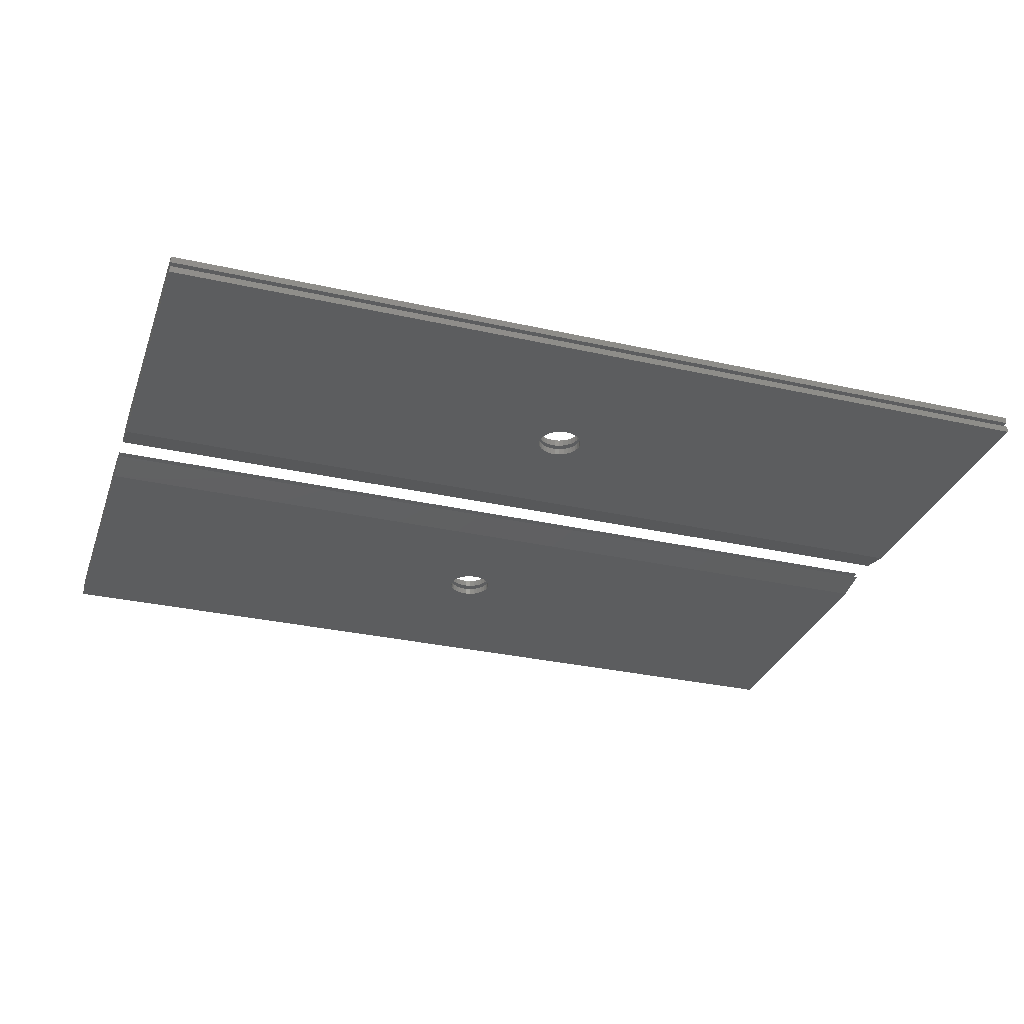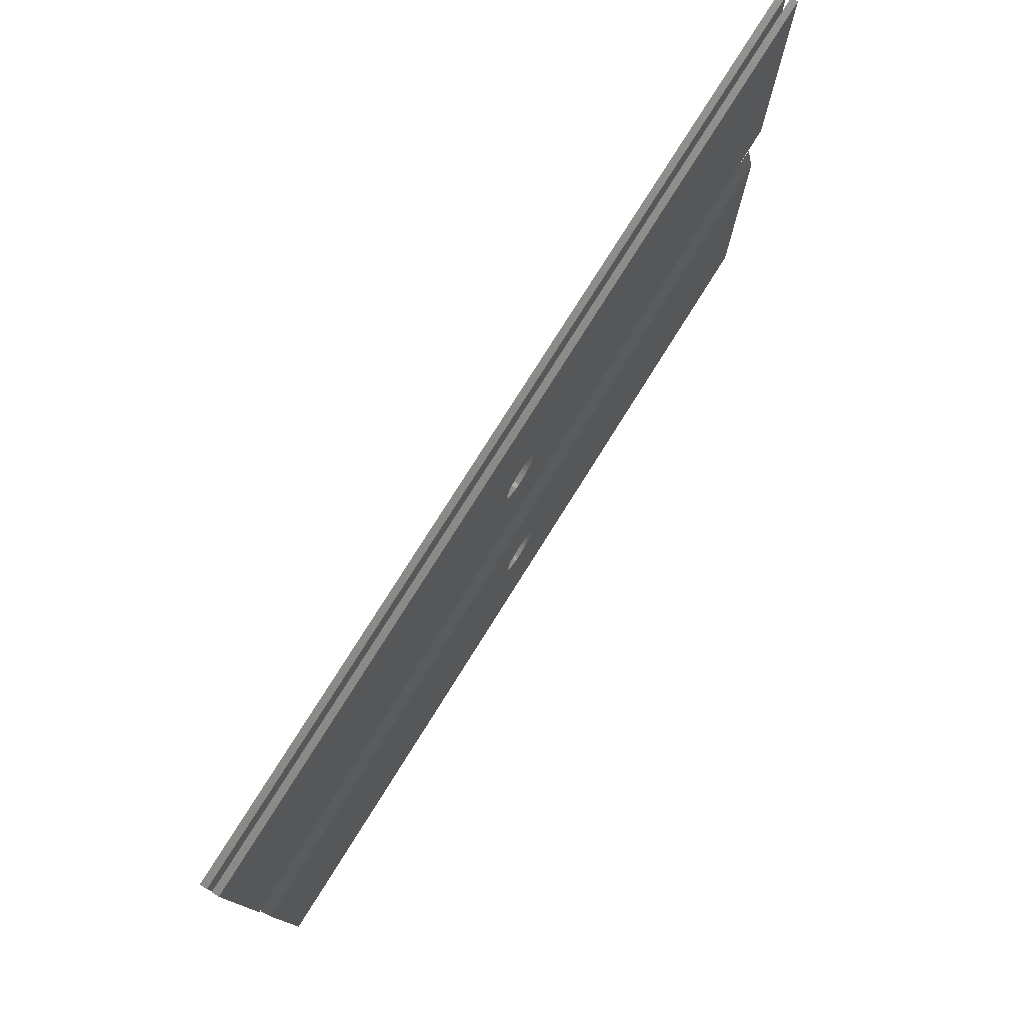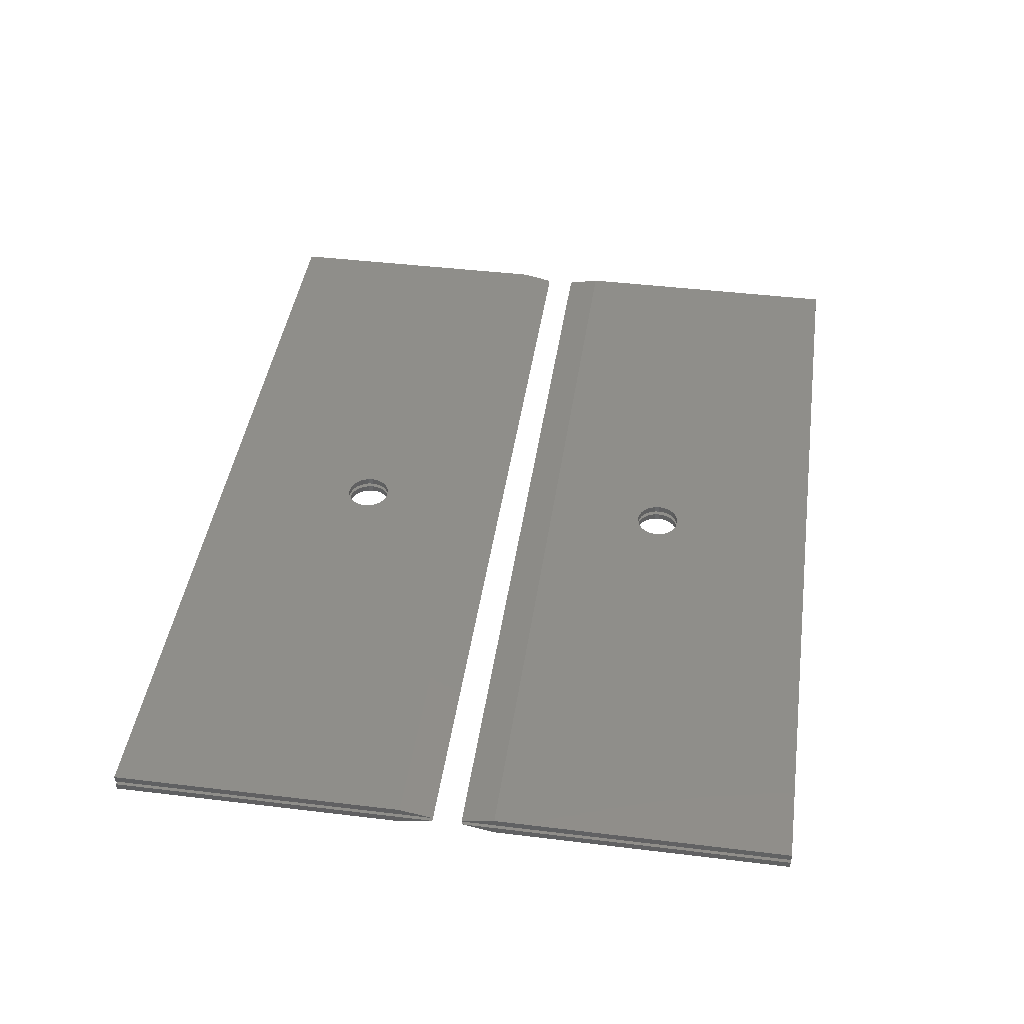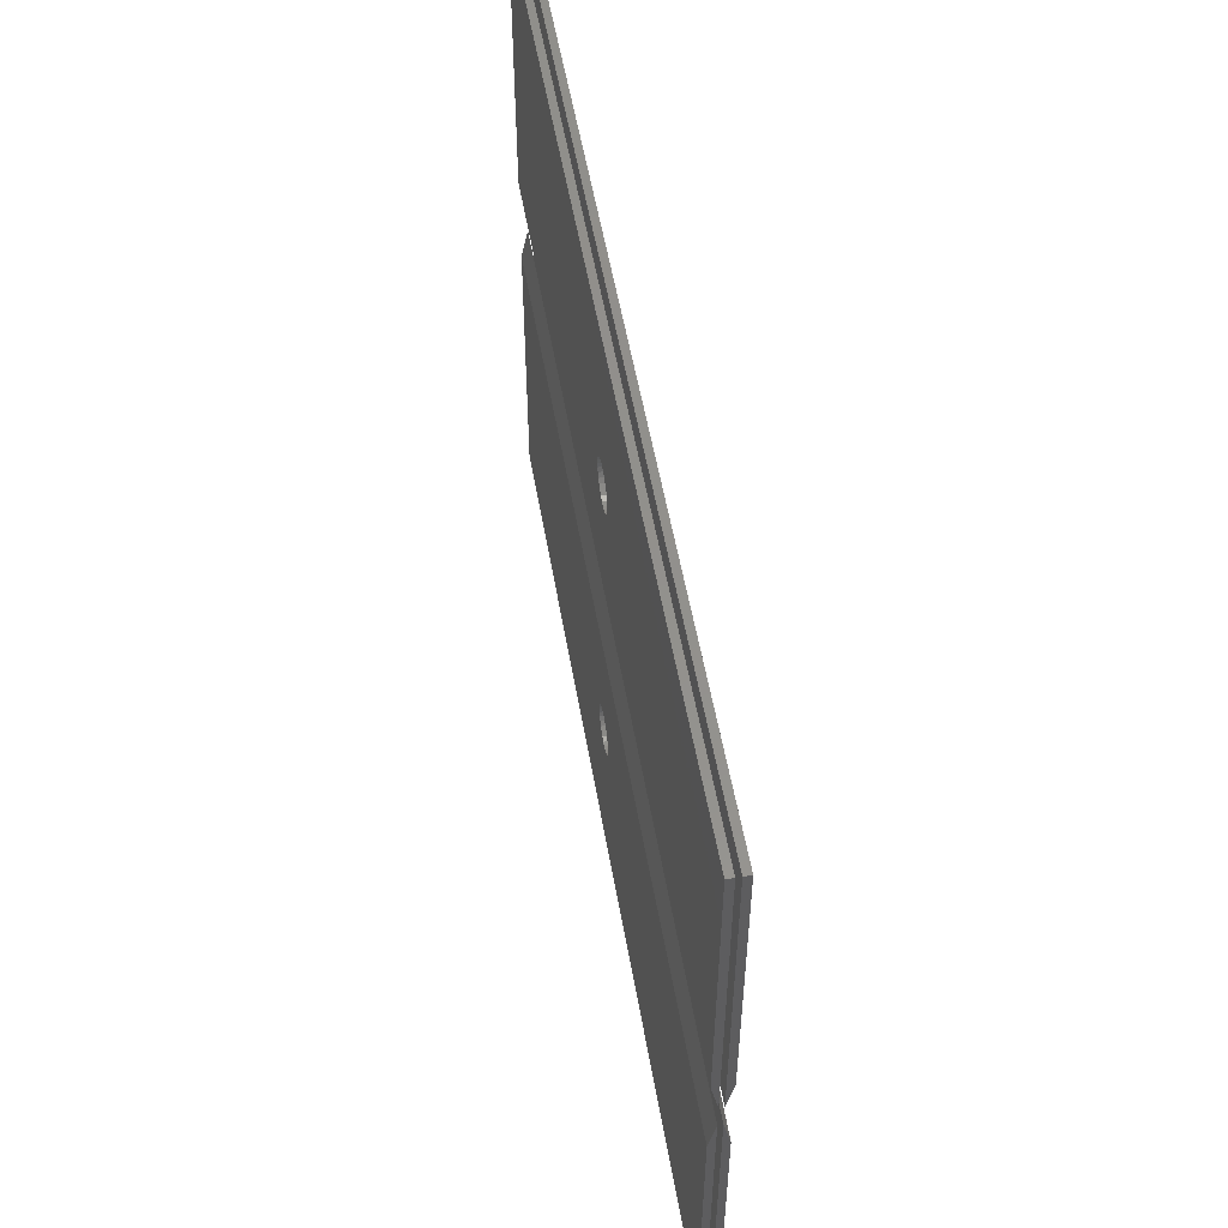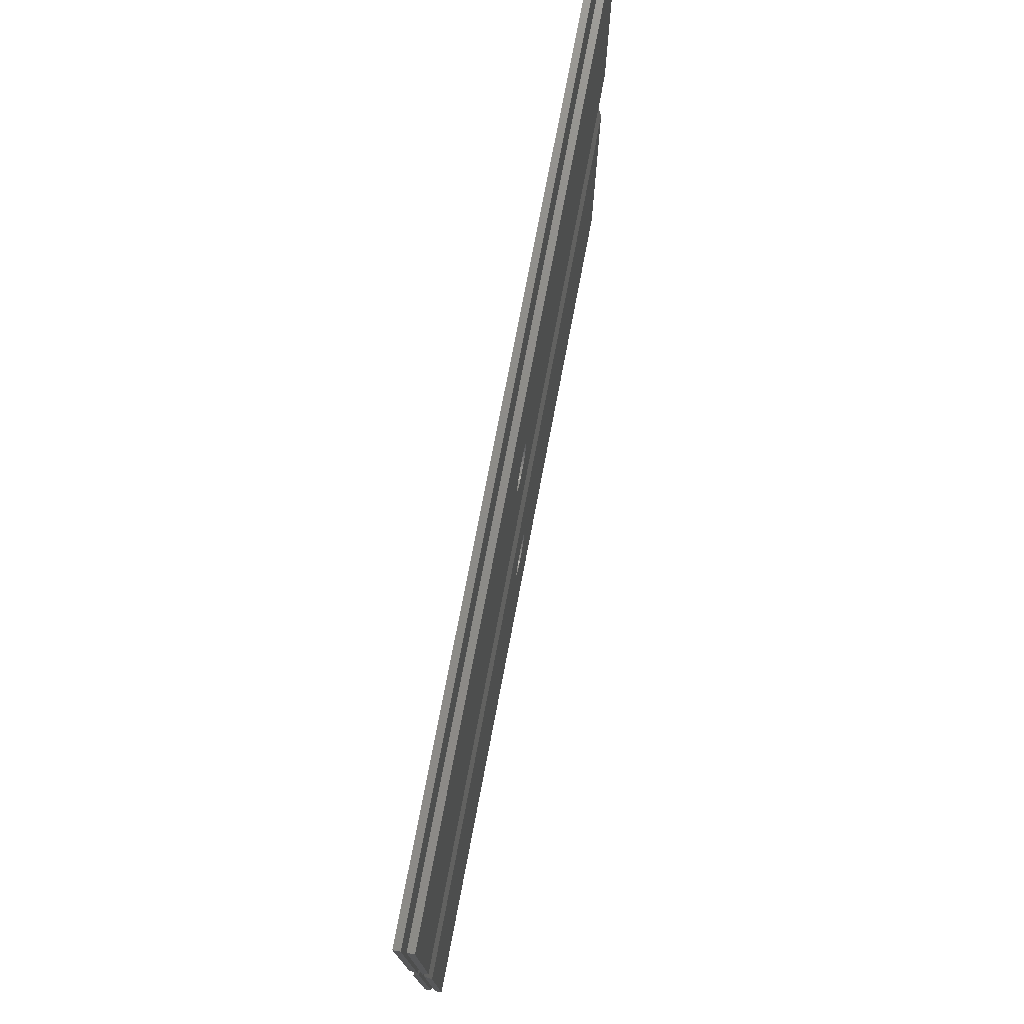
<metadata>
{"format":"stl","ext":"stl","renderer":"f3d","projection":"perspective","resolution":1024,"background":"white","views":[{"elev":-30.8,"azim":162.1,"up":"+Z"},{"elev":77.5,"azim":122.1,"up":"+Y"},{"elev":43.2,"azim":-81.8,"up":"+Z"},{"elev":54.1,"azim":-99.8,"up":"+Y"},{"elev":75.4,"azim":100.8,"up":"+Y"}]}
</metadata>
<code>
# stl→obj: 272 verts, 544 faces
v -0.002345 25.8 0.4
v 80 25.8 0.4
v 40.62 16.9 0.4
v 79.98 0.001 0.4
v 42 15 0.4
v -0.02289 0.001 0.4
v 39.38 13.1 0.4
v 39.38 16.9 0.4
v 41.96 15.42 0.4
v 41.96 14.58 0.4
v 41.83 15.81 0.4
v 41.62 16.18 0.4
v 41.34 16.49 0.4
v 41 16.73 0.4
v 40.21 16.99 0.4
v 39.79 16.99 0.4
v 39 16.73 0.4
v 38.66 16.49 0.4
v 38.38 16.18 0.4
v 38.17 15.81 0.4
v 38.04 15.42 0.4
v 38 15 0.4
v 38.04 14.58 0.4
v 38.17 14.19 0.4
v 38.38 13.82 0.4
v 38.66 13.51 0.4
v 39 13.27 0.4
v 39.79 13.01 0.4
v 40.21 13.01 0.4
v 40.62 13.1 0.4
v 41 13.27 0.4
v 41.34 13.51 0.4
v 41.62 13.82 0.4
v 41.83 14.19 0.4
v -3.522e-05 28.7 1
v 80 28.7 1
v 79.98 0.001 1
v -0.02289 0.001 1
v 40.62 16.9 1
v 42 15 1
v 39.38 13.1 1
v 39.38 16.9 1
v 41.96 15.42 1
v 41.96 14.58 1
v 41.83 15.81 1
v 41.62 16.18 1
v 41.34 16.49 1
v 41 16.73 1
v 40.21 16.99 1
v 39.79 16.99 1
v 39 16.73 1
v 38.66 16.49 1
v 38.38 16.18 1
v 38.17 15.81 1
v 38.04 15.42 1
v 38 15 1
v 38.04 14.58 1
v 38.17 14.19 1
v 38.38 13.82 1
v 38.66 13.51 1
v 39 13.27 1
v 39.79 13.01 1
v 40.21 13.01 1
v 40.62 13.1 1
v 41 13.27 1
v 41.34 13.51 1
v 41.62 13.82 1
v 41.83 14.19 1
v -3.522e-05 28.7 1.4
v 80 28.7 1.4
v 40.62 16.9 1.4
v 79.98 0.001 1.4
v 42 15 1.4
v -0.02289 0.001 1.4
v 39.38 13.1 1.4
v 39.38 16.9 1.4
v 41.96 15.42 1.4
v 41.96 14.58 1.4
v 41.83 15.81 1.4
v 41.62 16.18 1.4
v 41.34 16.49 1.4
v 41 16.73 1.4
v 40.21 16.99 1.4
v 39.79 16.99 1.4
v 39 16.73 1.4
v 38.66 16.49 1.4
v 38.38 16.18 1.4
v 38.17 15.81 1.4
v 38.04 15.42 1.4
v 38 15 1.4
v 38.04 14.58 1.4
v 38.17 14.19 1.4
v 38.38 13.82 1.4
v 38.66 13.51 1.4
v 39 13.27 1.4
v 39.79 13.01 1.4
v 40.21 13.01 1.4
v 40.62 13.1 1.4
v 41 13.27 1.4
v 41.34 13.51 1.4
v 41.62 13.82 1.4
v 41.83 14.19 1.4
v -0.002345 25.8 2
v 80 25.8 2
v 79.98 0.001 2
v -0.02289 0.001 2
v 40.62 16.9 2
v 42 15 2
v 39.38 13.1 2
v 39.38 16.9 2
v 41.96 15.42 2
v 41.96 14.58 2
v 41.83 15.81 2
v 41.62 16.18 2
v 41.34 16.49 2
v 41 16.73 2
v 40.21 16.99 2
v 39.79 16.99 2
v 39 16.73 2
v 38.66 16.49 2
v 38.38 16.18 2
v 38.17 15.81 2
v 38.04 15.42 2
v 38 15 2
v 38.04 14.58 2
v 38.17 14.19 2
v 38.38 13.82 2
v 38.66 13.51 2
v 39 13.27 2
v 39.79 13.01 2
v 40.21 13.01 2
v 40.62 13.1 2
v 41 13.27 2
v 41.34 13.51 2
v 41.62 13.82 2
v 41.83 14.19 2
v 80 34.2 0.4
v -0.002345 34.2 0.4
v 39.38 43.1 0.4
v -0.02289 60 0.4
v 39.38 46.9 0.4
v 79.98 60 0.4
v 40.62 46.9 0.4
v 42 45 0.4
v 41.96 44.58 0.4
v 41.96 45.42 0.4
v 41.83 45.81 0.4
v 41.62 46.18 0.4
v 41.34 46.49 0.4
v 41 46.73 0.4
v 40.21 46.99 0.4
v 39.79 46.99 0.4
v 39 46.73 0.4
v 38.66 46.49 0.4
v 38.38 46.18 0.4
v 38.17 45.81 0.4
v 38.04 45.42 0.4
v 38 45 0.4
v 38.04 44.58 0.4
v 38.17 44.19 0.4
v 38.38 43.82 0.4
v 38.66 43.51 0.4
v 39 43.27 0.4
v 39.79 43.01 0.4
v 40.21 43.01 0.4
v 40.62 43.1 0.4
v 41 43.27 0.4
v 41.34 43.51 0.4
v 41.62 43.82 0.4
v 41.83 44.19 0.4
v 80 31.3 1
v -3.522e-05 31.3 1
v -0.02289 60 1
v 79.98 60 1
v 39.38 43.1 1
v 39.38 46.9 1
v 40.62 46.9 1
v 42 45 1
v 41.96 44.58 1
v 41.96 45.42 1
v 41.83 45.81 1
v 41.62 46.18 1
v 41.34 46.49 1
v 41 46.73 1
v 40.21 46.99 1
v 39.79 46.99 1
v 39 46.73 1
v 38.66 46.49 1
v 38.38 46.18 1
v 38.17 45.81 1
v 38.04 45.42 1
v 38 45 1
v 38.04 44.58 1
v 38.17 44.19 1
v 38.38 43.82 1
v 38.66 43.51 1
v 39 43.27 1
v 39.79 43.01 1
v 40.21 43.01 1
v 40.62 43.1 1
v 41 43.27 1
v 41.34 43.51 1
v 41.62 43.82 1
v 41.83 44.19 1
v 80 31.3 1.4
v -3.522e-05 31.3 1.4
v 39.38 43.1 1.4
v -0.02289 60 1.4
v 39.38 46.9 1.4
v 79.98 60 1.4
v 40.62 46.9 1.4
v 42 45 1.4
v 41.96 44.58 1.4
v 41.96 45.42 1.4
v 41.83 45.81 1.4
v 41.62 46.18 1.4
v 41.34 46.49 1.4
v 41 46.73 1.4
v 40.21 46.99 1.4
v 39.79 46.99 1.4
v 39 46.73 1.4
v 38.66 46.49 1.4
v 38.38 46.18 1.4
v 38.17 45.81 1.4
v 38.04 45.42 1.4
v 38 45 1.4
v 38.04 44.58 1.4
v 38.17 44.19 1.4
v 38.38 43.82 1.4
v 38.66 43.51 1.4
v 39 43.27 1.4
v 39.79 43.01 1.4
v 40.21 43.01 1.4
v 40.62 43.1 1.4
v 41 43.27 1.4
v 41.34 43.51 1.4
v 41.62 43.82 1.4
v 41.83 44.19 1.4
v 80 34.2 2
v -0.002345 34.2 2
v -0.02289 60 2
v 79.98 60 2
v 39.38 43.1 2
v 39.38 46.9 2
v 40.62 46.9 2
v 42 45 2
v 41.96 44.58 2
v 41.96 45.42 2
v 41.83 45.81 2
v 41.62 46.18 2
v 41.34 46.49 2
v 41 46.73 2
v 40.21 46.99 2
v 39.79 46.99 2
v 39 46.73 2
v 38.66 46.49 2
v 38.38 46.18 2
v 38.17 45.81 2
v 38.04 45.42 2
v 38 45 2
v 38.04 44.58 2
v 38.17 44.19 2
v 38.38 43.82 2
v 38.66 43.51 2
v 39 43.27 2
v 39.79 43.01 2
v 40.21 43.01 2
v 40.62 43.1 2
v 41 43.27 2
v 41.34 43.51 2
v 41.62 43.82 2
v 41.83 44.19 2
f 1 2 3
f 2 4 5
f 4 6 7
f 6 1 8
f 5 9 2
f 5 4 10
f 9 11 2
f 11 12 2
f 12 13 2
f 13 14 2
f 14 3 2
f 3 15 1
f 15 16 1
f 16 8 1
f 8 17 6
f 17 18 6
f 18 19 6
f 19 20 6
f 20 21 6
f 21 22 6
f 22 23 6
f 23 24 6
f 24 25 6
f 25 26 6
f 26 27 6
f 27 7 6
f 7 28 4
f 28 29 4
f 29 30 4
f 30 31 4
f 31 32 4
f 32 33 4
f 33 34 4
f 34 10 4
f 2 1 35
f 36 2 35
f 4 2 36
f 37 4 36
f 6 4 37
f 38 6 37
f 1 6 38
f 35 1 38
f 35 39 36
f 36 40 37
f 37 41 38
f 38 42 35
f 40 36 43
f 40 44 37
f 43 36 45
f 45 36 46
f 46 36 47
f 47 36 48
f 48 36 39
f 39 35 49
f 49 35 50
f 50 35 42
f 42 38 51
f 51 38 52
f 52 38 53
f 53 38 54
f 54 38 55
f 55 38 56
f 56 38 57
f 57 38 58
f 58 38 59
f 59 38 60
f 60 38 61
f 61 38 41
f 41 37 62
f 62 37 63
f 63 37 64
f 64 37 65
f 65 37 66
f 66 37 67
f 67 37 68
f 68 37 44
f 5 40 9
f 9 40 43
f 9 43 11
f 11 43 45
f 11 45 12
f 12 45 46
f 12 46 13
f 13 46 47
f 13 47 14
f 14 47 48
f 14 48 3
f 3 48 39
f 3 39 15
f 15 39 49
f 15 49 16
f 16 49 50
f 16 50 8
f 8 50 42
f 8 42 17
f 17 42 51
f 17 51 18
f 18 51 52
f 18 52 19
f 19 52 53
f 19 53 20
f 20 53 54
f 20 54 21
f 21 54 55
f 21 55 22
f 22 55 56
f 22 56 23
f 23 56 57
f 23 57 24
f 24 57 58
f 24 58 25
f 25 58 59
f 25 59 26
f 26 59 60
f 26 60 27
f 27 60 61
f 27 61 7
f 7 61 41
f 7 41 28
f 28 41 62
f 28 62 29
f 29 62 63
f 29 63 30
f 30 63 64
f 30 64 31
f 31 64 65
f 31 65 32
f 32 65 66
f 32 66 33
f 33 66 67
f 33 67 34
f 34 67 68
f 34 68 10
f 10 68 44
f 10 44 5
f 5 44 40
f 69 70 71
f 70 72 73
f 72 74 75
f 74 69 76
f 73 77 70
f 73 72 78
f 77 79 70
f 79 80 70
f 80 81 70
f 81 82 70
f 82 71 70
f 71 83 69
f 83 84 69
f 84 76 69
f 76 85 74
f 85 86 74
f 86 87 74
f 87 88 74
f 88 89 74
f 89 90 74
f 90 91 74
f 91 92 74
f 92 93 74
f 93 94 74
f 94 95 74
f 95 75 74
f 75 96 72
f 96 97 72
f 97 98 72
f 98 99 72
f 99 100 72
f 100 101 72
f 101 102 72
f 102 78 72
f 70 69 103
f 104 70 103
f 72 70 104
f 105 72 104
f 74 72 105
f 106 74 105
f 69 74 106
f 103 69 106
f 103 107 104
f 104 108 105
f 105 109 106
f 106 110 103
f 108 104 111
f 108 112 105
f 111 104 113
f 113 104 114
f 114 104 115
f 115 104 116
f 116 104 107
f 107 103 117
f 117 103 118
f 118 103 110
f 110 106 119
f 119 106 120
f 120 106 121
f 121 106 122
f 122 106 123
f 123 106 124
f 124 106 125
f 125 106 126
f 126 106 127
f 127 106 128
f 128 106 129
f 129 106 109
f 109 105 130
f 130 105 131
f 131 105 132
f 132 105 133
f 133 105 134
f 134 105 135
f 135 105 136
f 136 105 112
f 73 108 77
f 77 108 111
f 77 111 79
f 79 111 113
f 79 113 80
f 80 113 114
f 80 114 81
f 81 114 115
f 81 115 82
f 82 115 116
f 82 116 71
f 71 116 107
f 71 107 83
f 83 107 117
f 83 117 84
f 84 117 118
f 84 118 76
f 76 118 110
f 76 110 85
f 85 110 119
f 85 119 86
f 86 119 120
f 86 120 87
f 87 120 121
f 87 121 88
f 88 121 122
f 88 122 89
f 89 122 123
f 89 123 90
f 90 123 124
f 90 124 91
f 91 124 125
f 91 125 92
f 92 125 126
f 92 126 93
f 93 126 127
f 93 127 94
f 94 127 128
f 94 128 95
f 95 128 129
f 95 129 75
f 75 129 109
f 75 109 96
f 96 109 130
f 96 130 97
f 97 130 131
f 97 131 98
f 98 131 132
f 98 132 99
f 99 132 133
f 99 133 100
f 100 133 134
f 100 134 101
f 101 134 135
f 101 135 102
f 102 135 136
f 102 136 78
f 78 136 112
f 78 112 73
f 73 112 108
f 137 138 139
f 138 140 141
f 140 142 143
f 142 137 144
f 144 137 145
f 144 146 142
f 146 147 142
f 147 148 142
f 148 149 142
f 149 150 142
f 150 143 142
f 143 151 140
f 151 152 140
f 152 141 140
f 141 153 138
f 153 154 138
f 154 155 138
f 155 156 138
f 156 157 138
f 157 158 138
f 158 159 138
f 159 160 138
f 160 161 138
f 161 162 138
f 162 163 138
f 163 139 138
f 139 164 137
f 164 165 137
f 165 166 137
f 166 167 137
f 167 168 137
f 168 169 137
f 169 170 137
f 170 145 137
f 138 137 171
f 172 138 171
f 140 138 172
f 173 140 172
f 142 140 173
f 174 142 173
f 137 142 174
f 171 137 174
f 171 175 172
f 172 176 173
f 173 177 174
f 174 178 171
f 178 179 171
f 178 174 180
f 180 174 181
f 181 174 182
f 182 174 183
f 183 174 184
f 184 174 177
f 177 173 185
f 185 173 186
f 186 173 176
f 176 172 187
f 187 172 188
f 188 172 189
f 189 172 190
f 190 172 191
f 191 172 192
f 192 172 193
f 193 172 194
f 194 172 195
f 195 172 196
f 196 172 197
f 197 172 175
f 175 171 198
f 198 171 199
f 199 171 200
f 200 171 201
f 201 171 202
f 202 171 203
f 203 171 204
f 204 171 179
f 144 178 146
f 146 178 180
f 146 180 147
f 147 180 181
f 147 181 148
f 148 181 182
f 148 182 149
f 149 182 183
f 149 183 150
f 150 183 184
f 150 184 143
f 143 184 177
f 143 177 151
f 151 177 185
f 151 185 152
f 152 185 186
f 152 186 141
f 141 186 176
f 141 176 153
f 153 176 187
f 153 187 154
f 154 187 188
f 154 188 155
f 155 188 189
f 155 189 156
f 156 189 190
f 156 190 157
f 157 190 191
f 157 191 158
f 158 191 192
f 158 192 159
f 159 192 193
f 159 193 160
f 160 193 194
f 160 194 161
f 161 194 195
f 161 195 162
f 162 195 196
f 162 196 163
f 163 196 197
f 163 197 139
f 139 197 175
f 139 175 164
f 164 175 198
f 164 198 165
f 165 198 199
f 165 199 166
f 166 199 200
f 166 200 167
f 167 200 201
f 167 201 168
f 168 201 202
f 168 202 169
f 169 202 203
f 169 203 170
f 170 203 204
f 170 204 145
f 145 204 179
f 145 179 144
f 144 179 178
f 205 206 207
f 206 208 209
f 208 210 211
f 210 205 212
f 212 205 213
f 212 214 210
f 214 215 210
f 215 216 210
f 216 217 210
f 217 218 210
f 218 211 210
f 211 219 208
f 219 220 208
f 220 209 208
f 209 221 206
f 221 222 206
f 222 223 206
f 223 224 206
f 224 225 206
f 225 226 206
f 226 227 206
f 227 228 206
f 228 229 206
f 229 230 206
f 230 231 206
f 231 207 206
f 207 232 205
f 232 233 205
f 233 234 205
f 234 235 205
f 235 236 205
f 236 237 205
f 237 238 205
f 238 213 205
f 206 205 239
f 240 206 239
f 208 206 240
f 241 208 240
f 210 208 241
f 242 210 241
f 205 210 242
f 239 205 242
f 239 243 240
f 240 244 241
f 241 245 242
f 242 246 239
f 246 247 239
f 246 242 248
f 248 242 249
f 249 242 250
f 250 242 251
f 251 242 252
f 252 242 245
f 245 241 253
f 253 241 254
f 254 241 244
f 244 240 255
f 255 240 256
f 256 240 257
f 257 240 258
f 258 240 259
f 259 240 260
f 260 240 261
f 261 240 262
f 262 240 263
f 263 240 264
f 264 240 265
f 265 240 243
f 243 239 266
f 266 239 267
f 267 239 268
f 268 239 269
f 269 239 270
f 270 239 271
f 271 239 272
f 272 239 247
f 212 246 214
f 214 246 248
f 214 248 215
f 215 248 249
f 215 249 216
f 216 249 250
f 216 250 217
f 217 250 251
f 217 251 218
f 218 251 252
f 218 252 211
f 211 252 245
f 211 245 219
f 219 245 253
f 219 253 220
f 220 253 254
f 220 254 209
f 209 254 244
f 209 244 221
f 221 244 255
f 221 255 222
f 222 255 256
f 222 256 223
f 223 256 257
f 223 257 224
f 224 257 258
f 224 258 225
f 225 258 259
f 225 259 226
f 226 259 260
f 226 260 227
f 227 260 261
f 227 261 228
f 228 261 262
f 228 262 229
f 229 262 263
f 229 263 230
f 230 263 264
f 230 264 231
f 231 264 265
f 231 265 207
f 207 265 243
f 207 243 232
f 232 243 266
f 232 266 233
f 233 266 267
f 233 267 234
f 234 267 268
f 234 268 235
f 235 268 269
f 235 269 236
f 236 269 270
f 236 270 237
f 237 270 271
f 237 271 238
f 238 271 272
f 238 272 213
f 213 272 247
f 213 247 212
f 212 247 246

</code>
